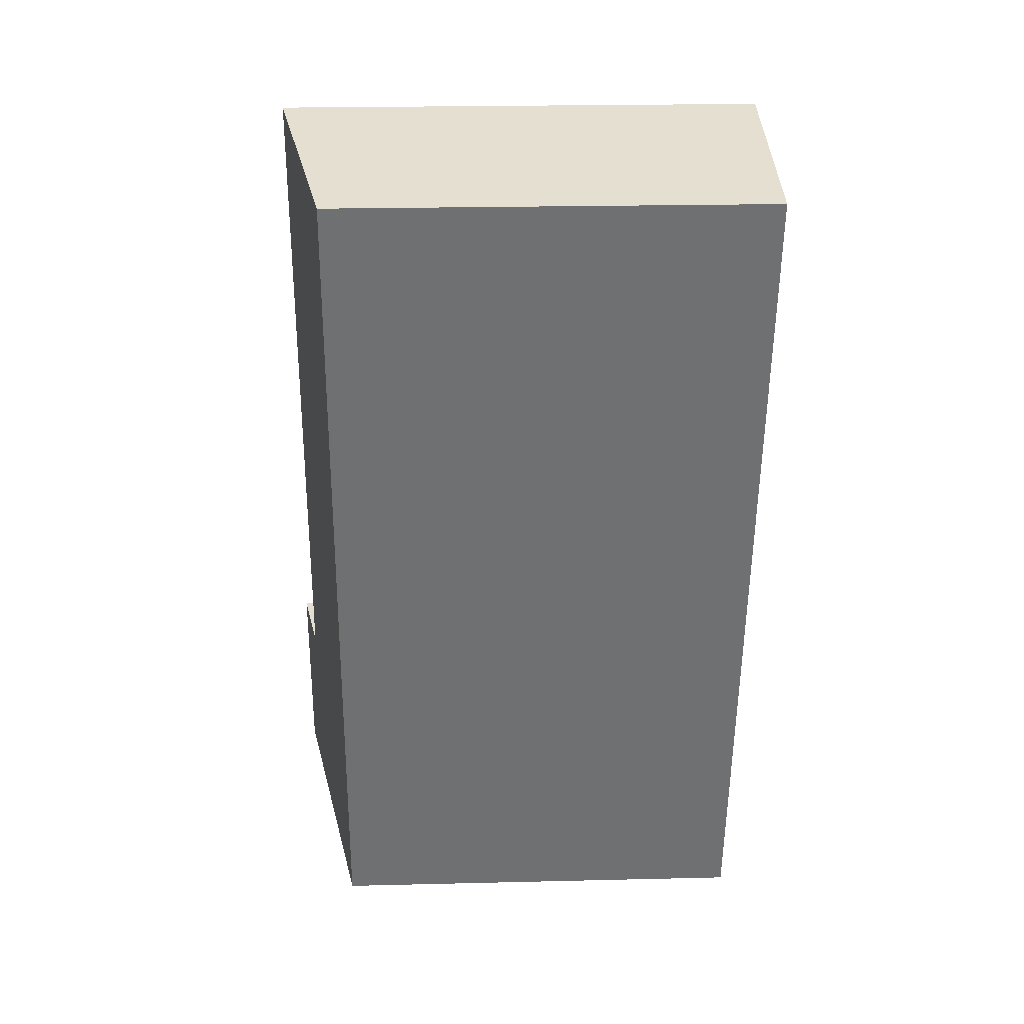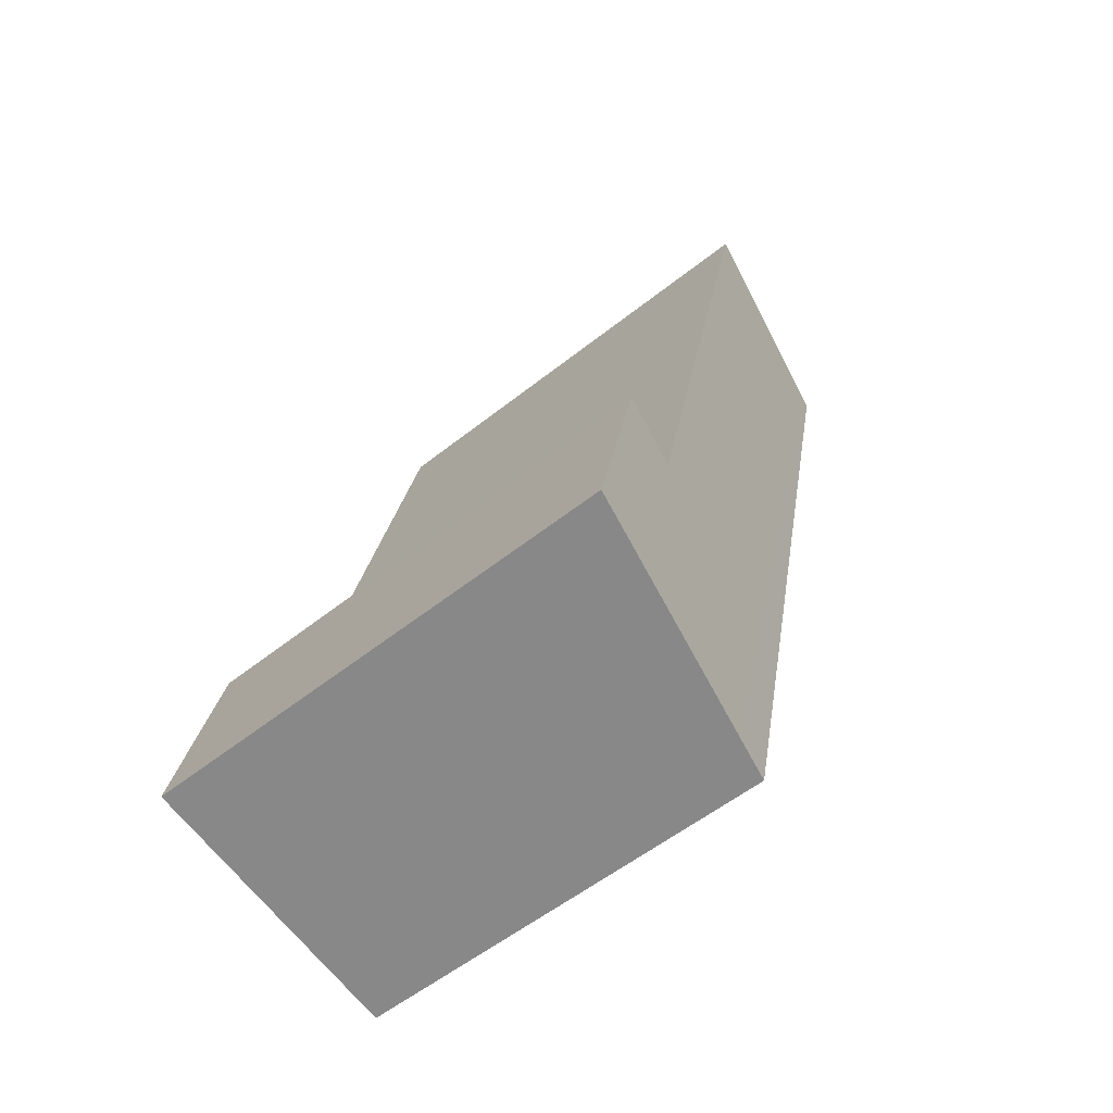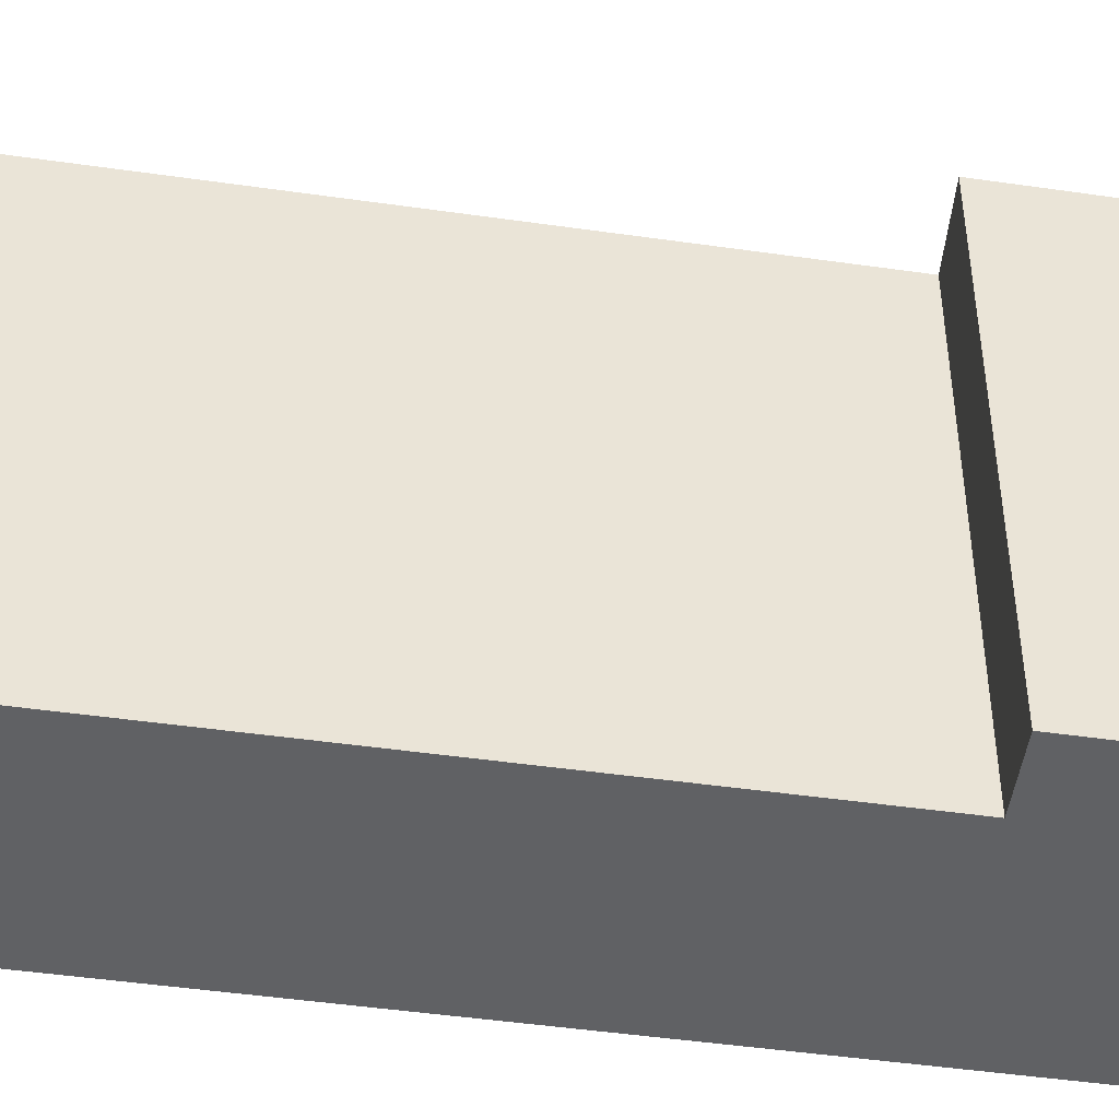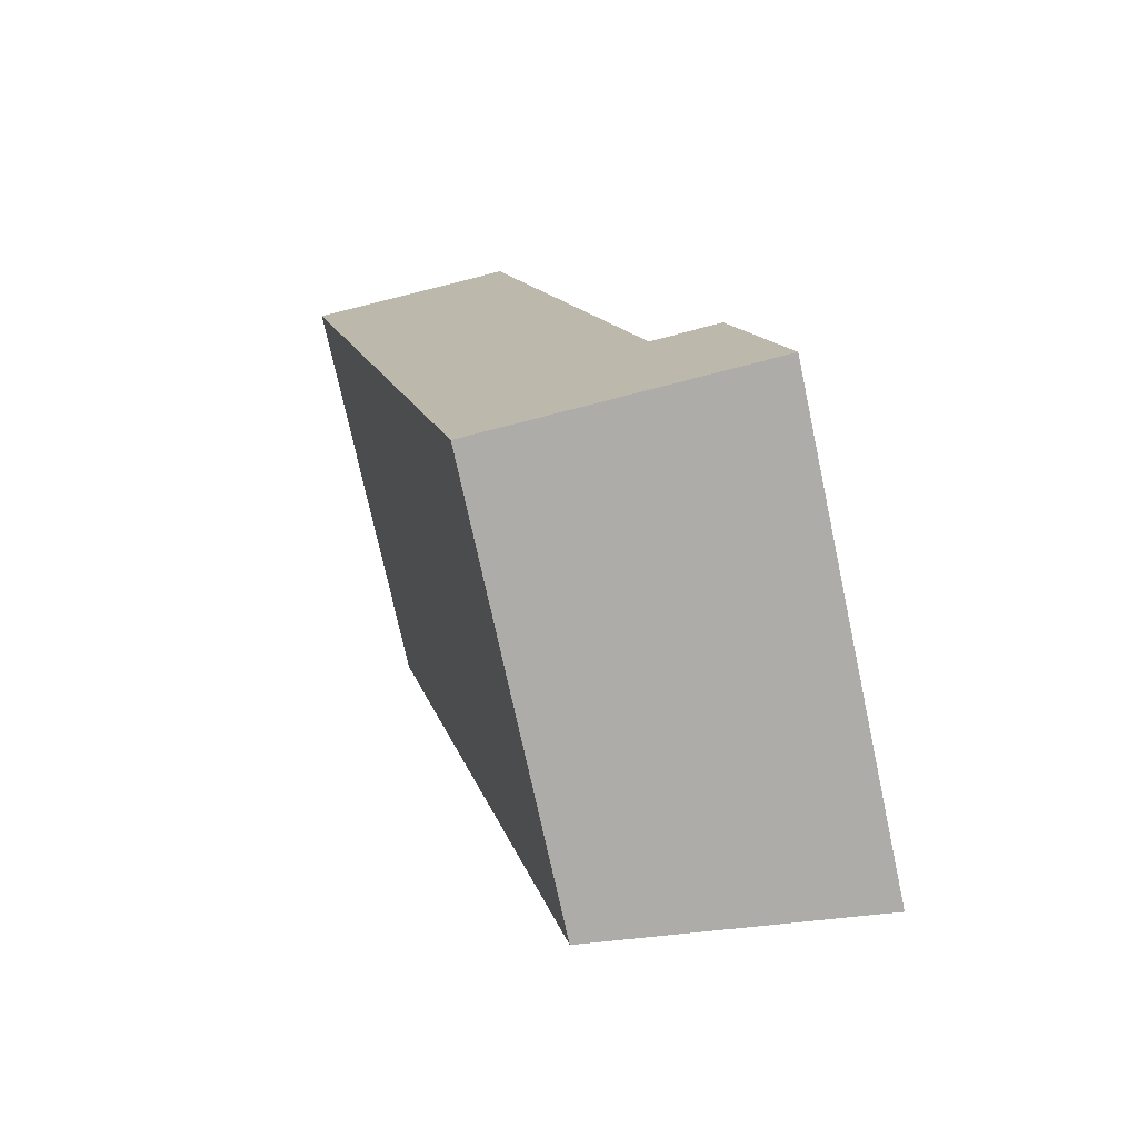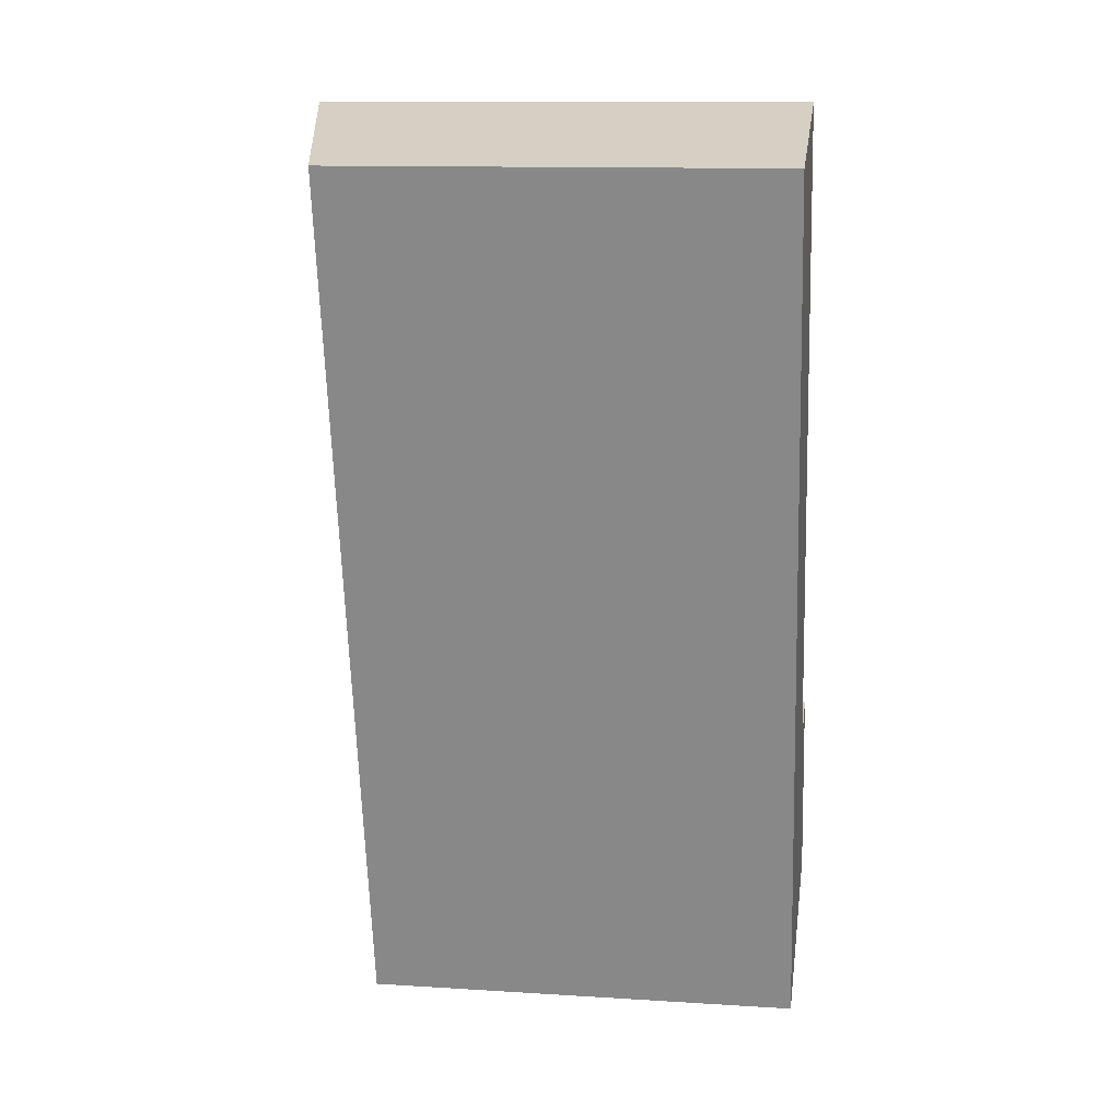
<metadata>
{"format":"obj","ext":"obj","renderer":"f3d","projection":"perspective","resolution":1024,"background":"white","views":[{"elev":22.4,"azim":-92.4,"up":"+Z"},{"elev":-55.3,"azim":130.0,"up":"+Z"},{"elev":-47.0,"azim":67.8,"up":"+Y"},{"elev":-74.3,"azim":12.2,"up":"+Z"},{"elev":12.6,"azim":-81.7,"up":"+Z"}]}
</metadata>
<code>
v  2.973 5.535 -10.62
v  5.369 6.134 -7.476
v  5.951 6.133 -10.03
v  4.532 5.963 -7.695
v  2.606 5.963 0.662
v  0 5.434 3.327e-16
v  2.472 5.435 -10.72
v  5.369 4.578e-16 -7.476
v  5.951 6.139e-16 -10.03
v  2.606 -4.054e-17 0.662
v  4.532 4.712e-16 -7.695
v  2.472 6.567e-16 -10.72
v  2.973 6.505e-16 -10.62
v  0 0 0
g defaultobject
f 1 2 3
f 2 1 4
f 4 1 5
f 5 1 6
f 6 1 7
f 8 3 2
f 3 8 9
f 10 4 5
f 4 10 11
f 9 1 3
f 1 9 7
f 7 9 12
f 12 9 13
f 12 6 7
f 6 12 14
f 6 10 5
f 10 6 14
f 4 8 2
f 8 4 11
f 8 13 9
f 13 8 12
f 12 8 11
f 12 11 14
f 14 11 10

</code>
